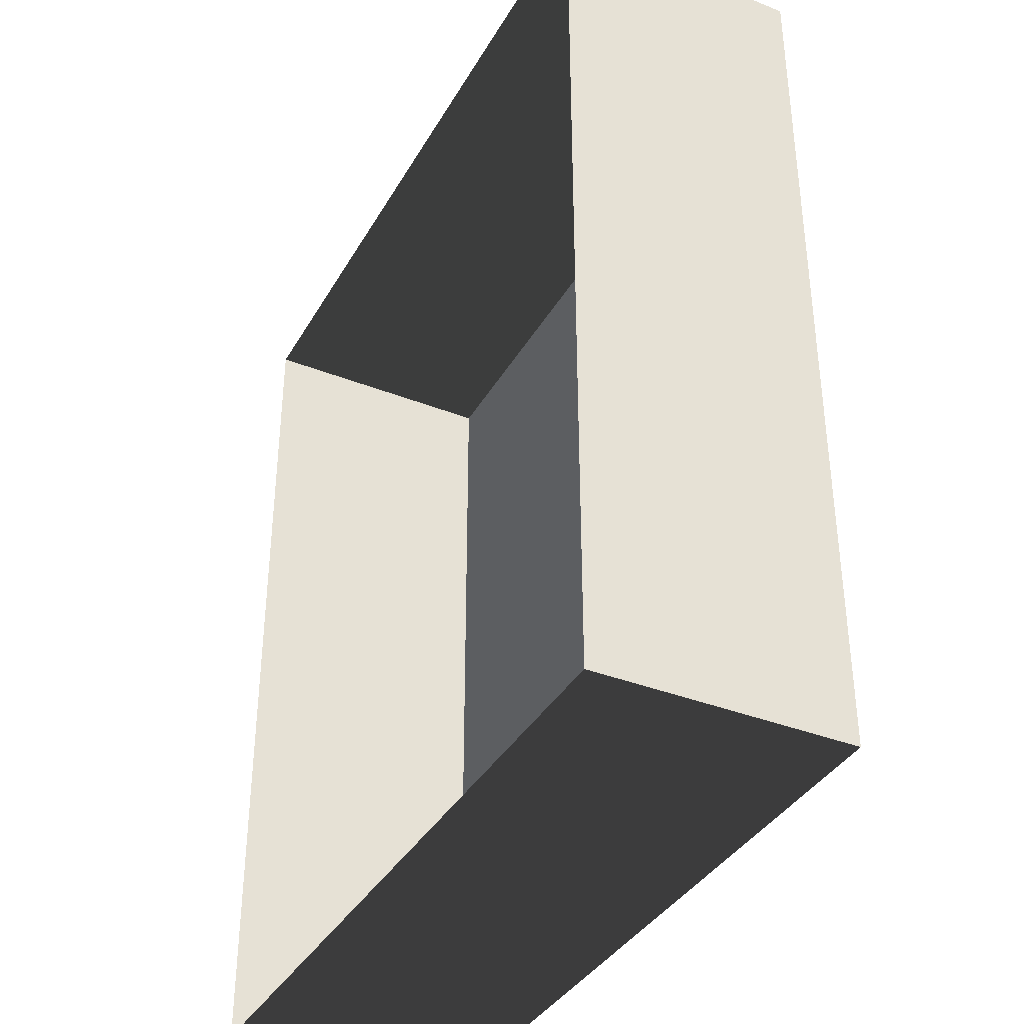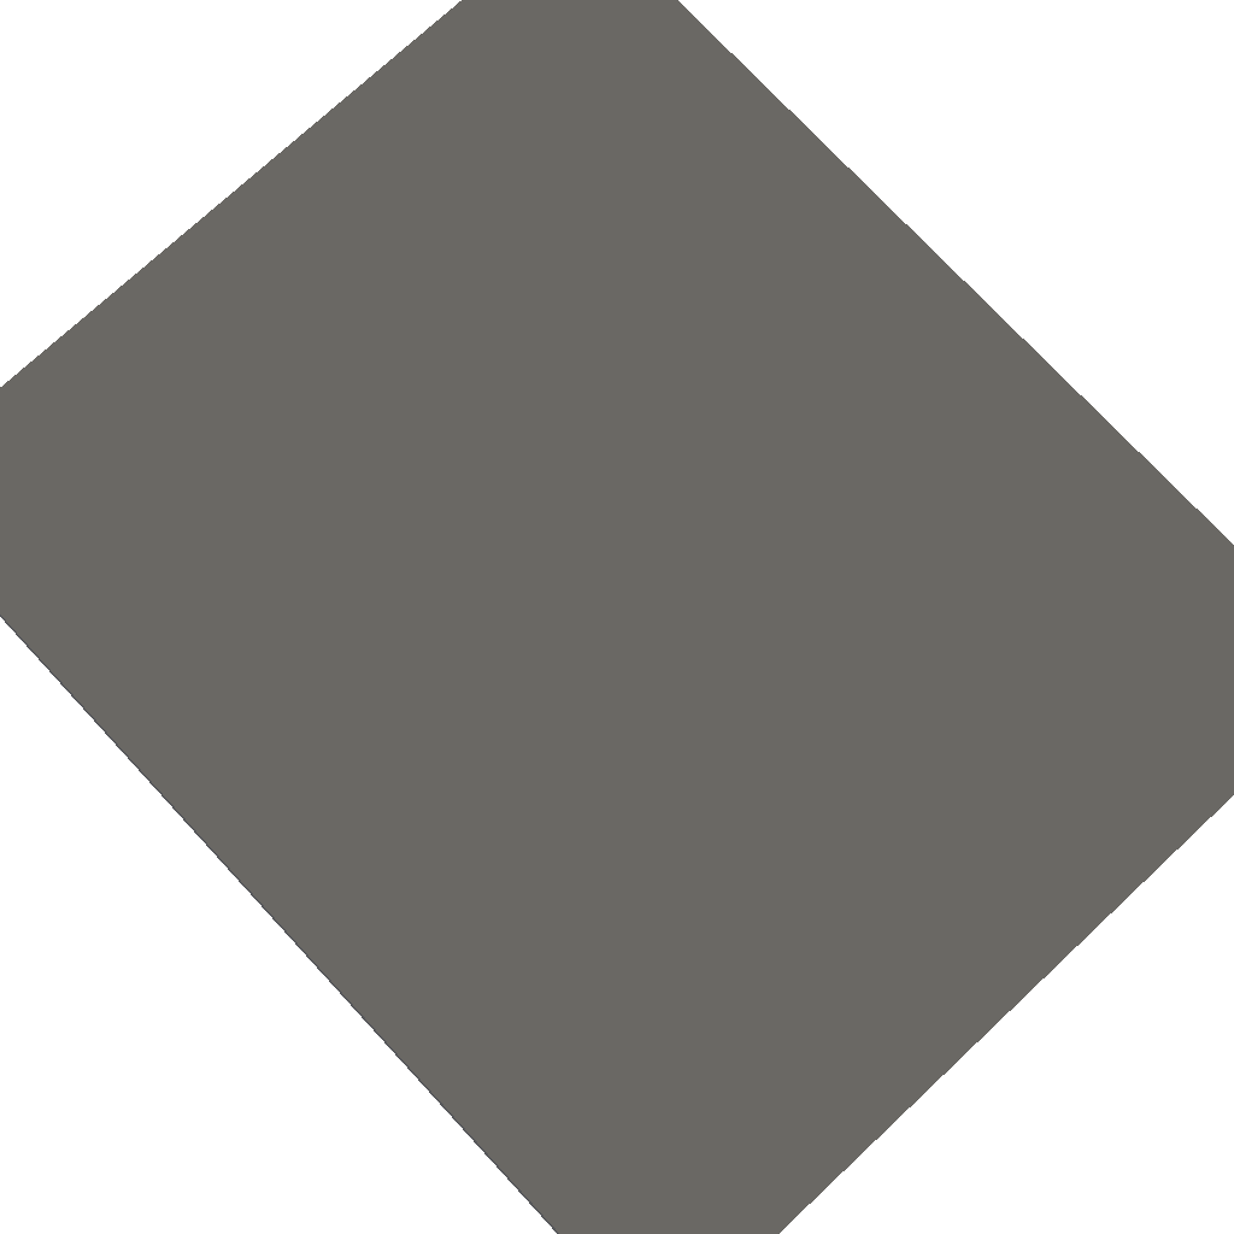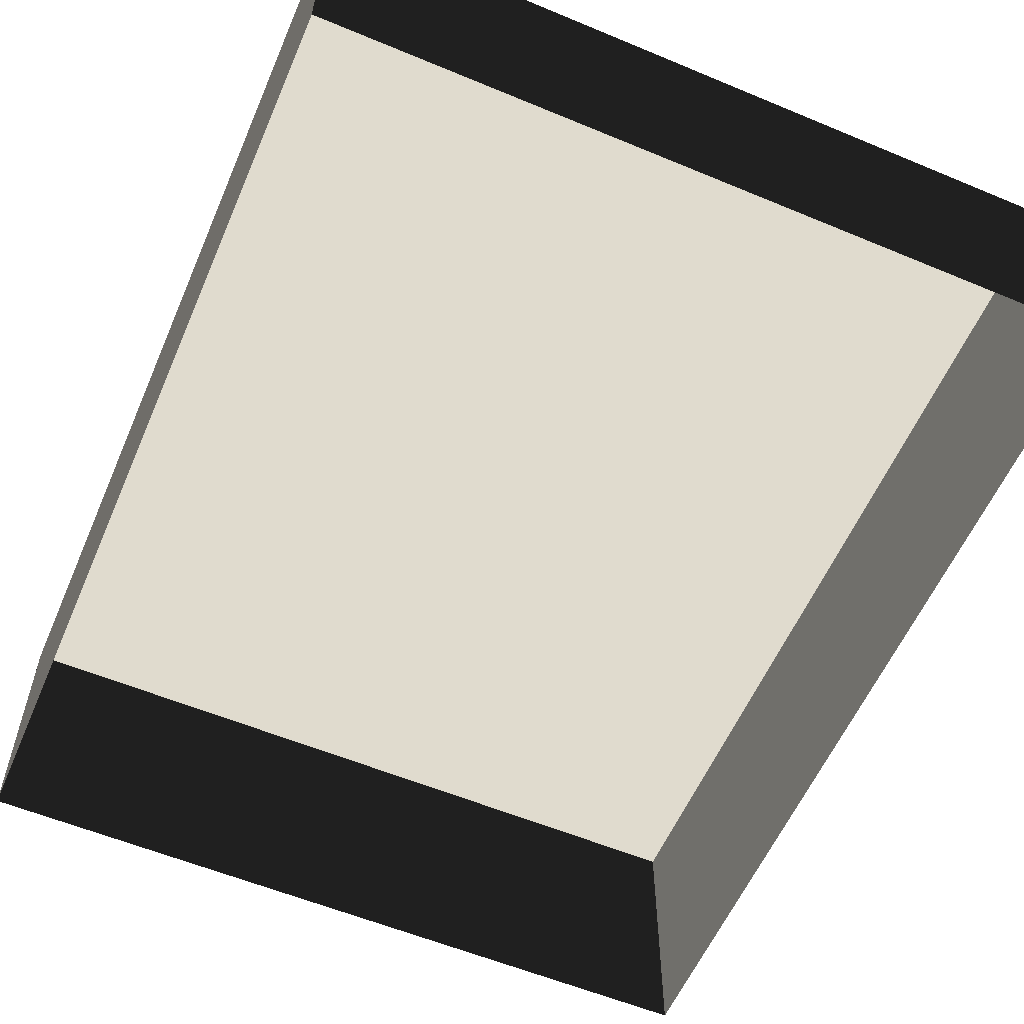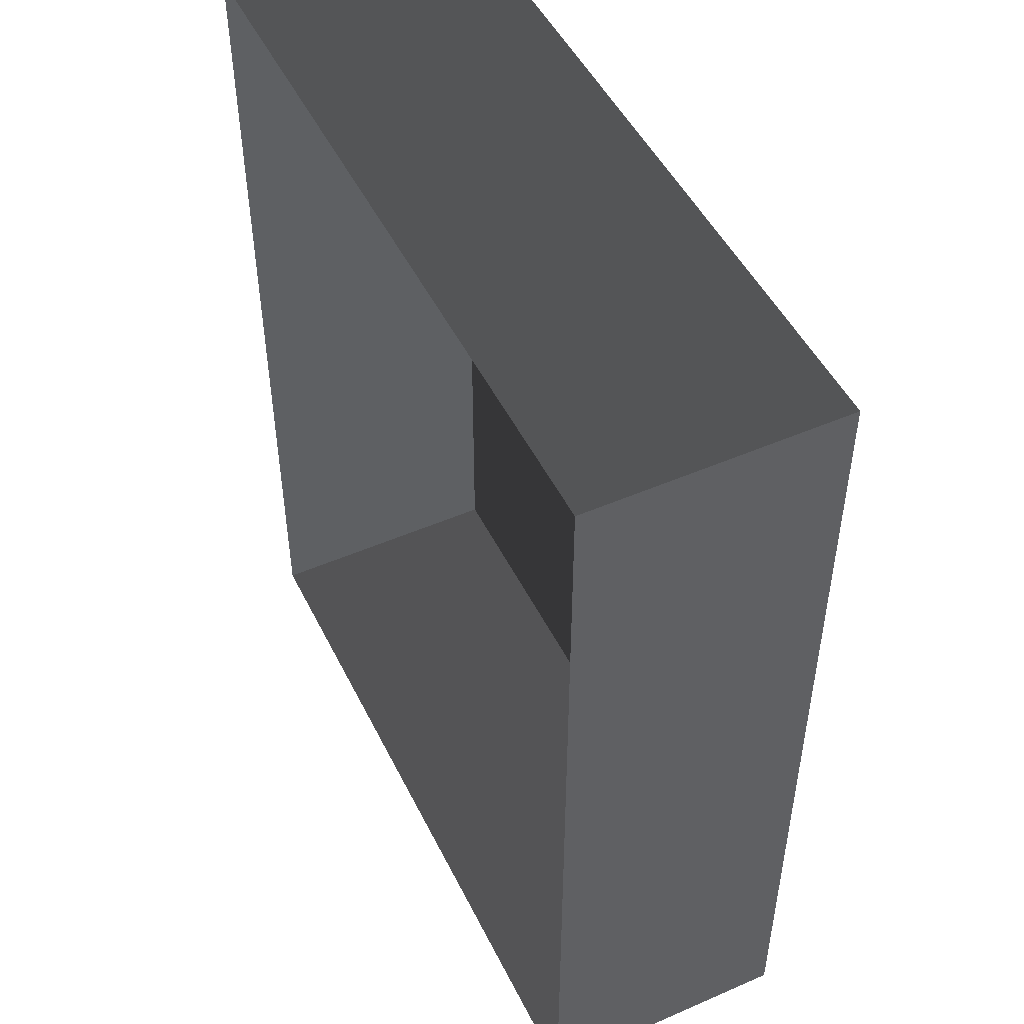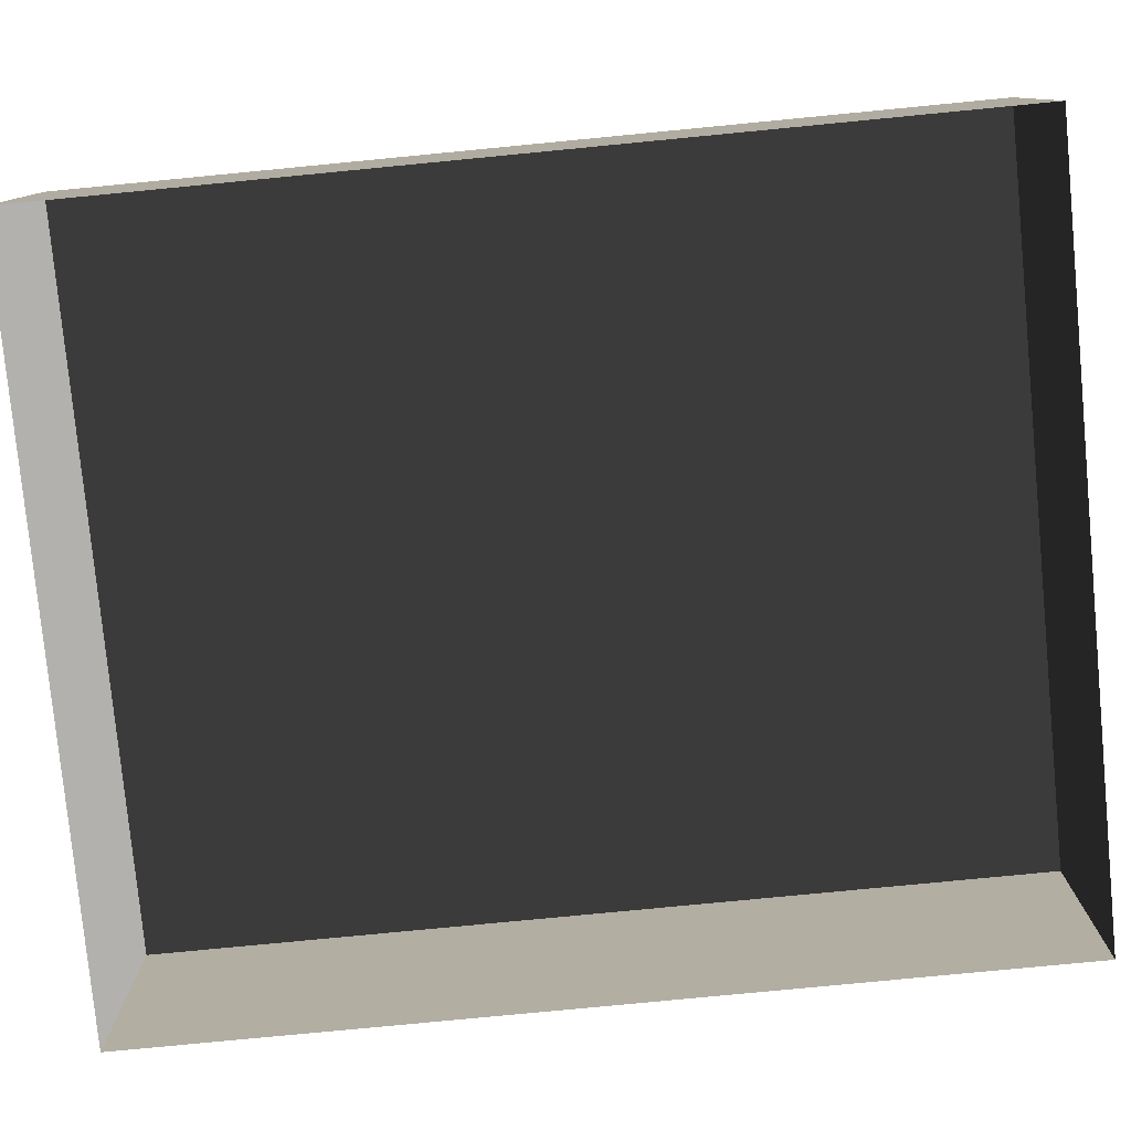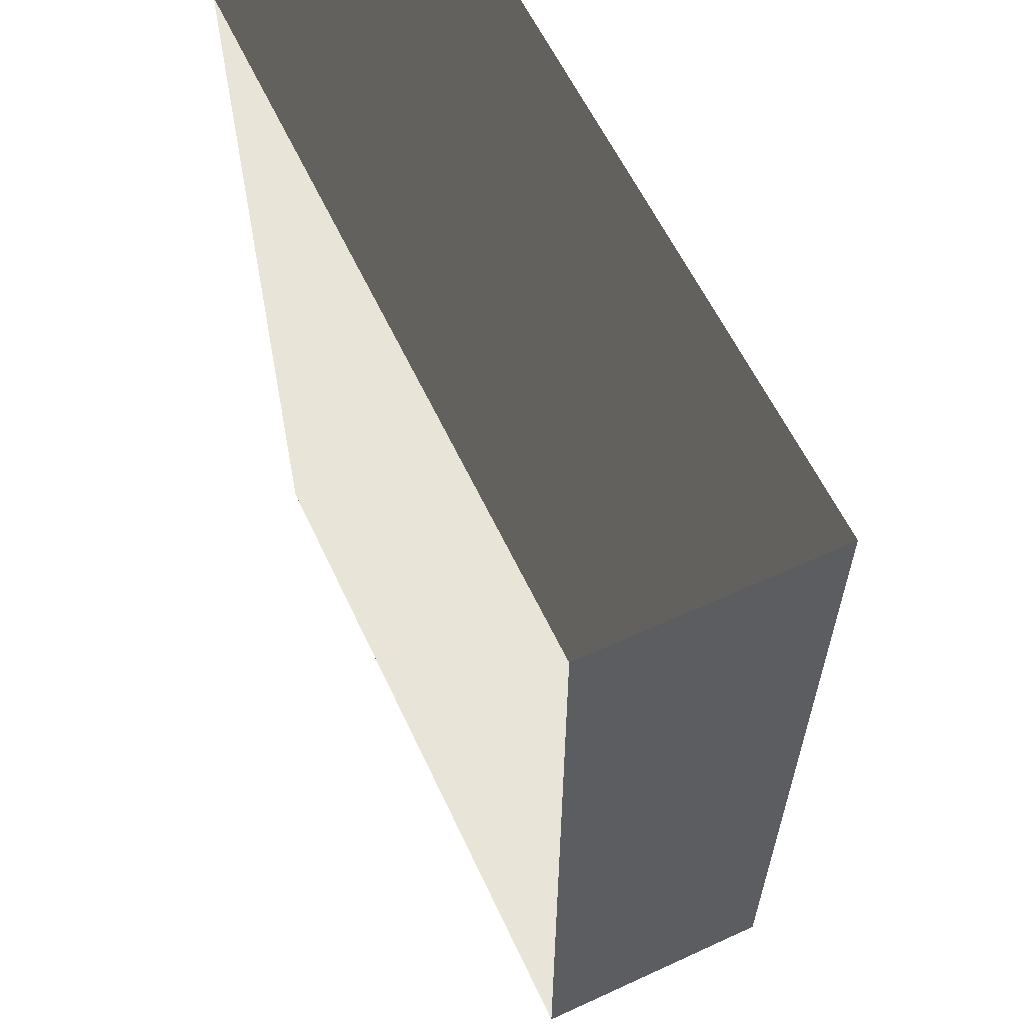
<metadata>
{"format":"obj","ext":"obj","renderer":"f3d","projection":"perspective","resolution":1024,"background":"white","views":[{"elev":-37.4,"azim":-116.8,"up":"+Y"},{"elev":75.8,"azim":-42.9,"up":"+Z"},{"elev":-58.2,"azim":-23.3,"up":"+Z"},{"elev":49.3,"azim":-115.7,"up":"+Y"},{"elev":-79.0,"azim":95.5,"up":"+Z"},{"elev":60.1,"azim":64.9,"up":"+Y"}]}
</metadata>
<code>
v 0.04195 0.04993 -6.643e-07
v 0.04195 -0.05042 -6.523e-07
v 0.04195 -0.05042 0.02823
v 0.04195 0.04993 0.02823
v 0.04195 0.04993 -6.643e-07
v 0.04195 0.04993 0.02823
v -0.04135 0.04993 0.02823
v -0.04135 0.04993 -6.643e-07
v -0.04135 -0.05042 -6.523e-07
v -0.04135 0.04993 -6.643e-07
v -0.04135 0.04993 0.02823
v -0.04135 -0.05042 0.02823
v -0.04135 -0.05042 -6.523e-07
v -0.04135 -0.05042 0.02823
v 0.04195 -0.05042 0.02823
v 0.04195 -0.05042 -6.523e-07
v 0.04195 -0.05042 0.02823
v -0.04135 -0.05042 0.02823
v -0.04135 0.04993 0.02823
v 0.04195 0.04993 0.02823
g Tree_Base_23048_57
f 1 3 2
f 1 4 3
f 5 7 6
f 5 8 7
f 9 11 10
f 9 12 11
f 13 15 14
f 13 16 15
f 17 19 18
f 17 20 19

</code>
